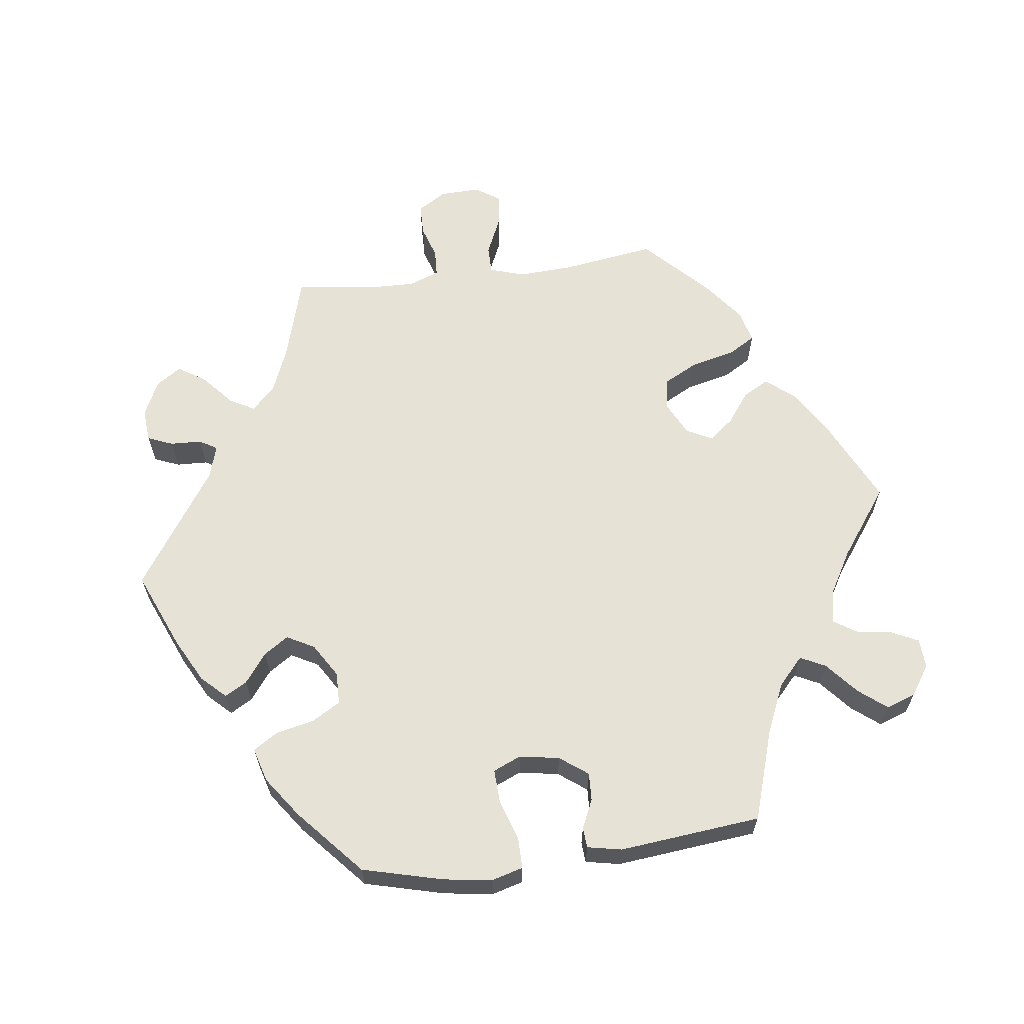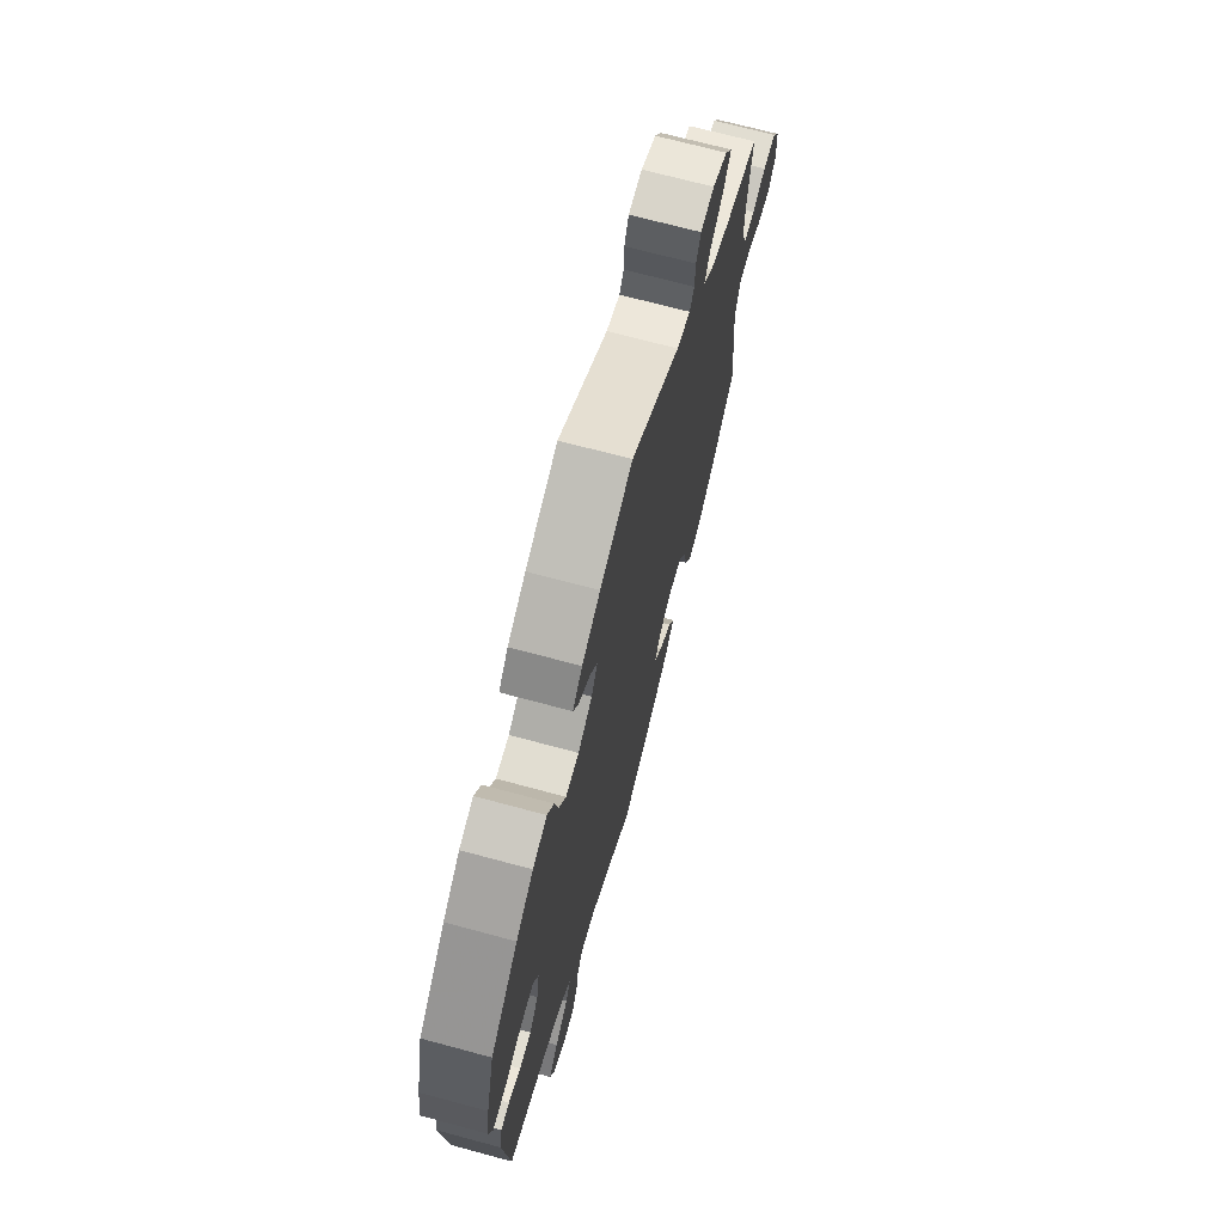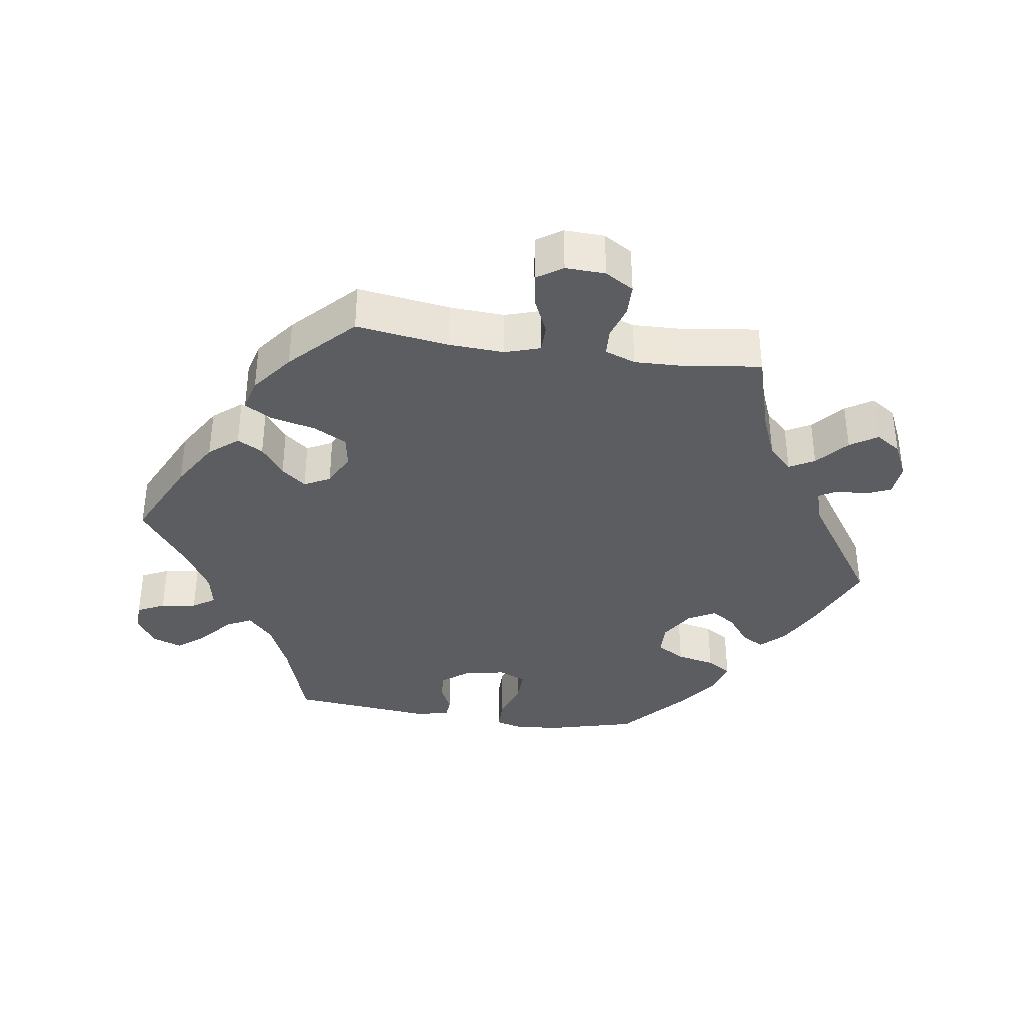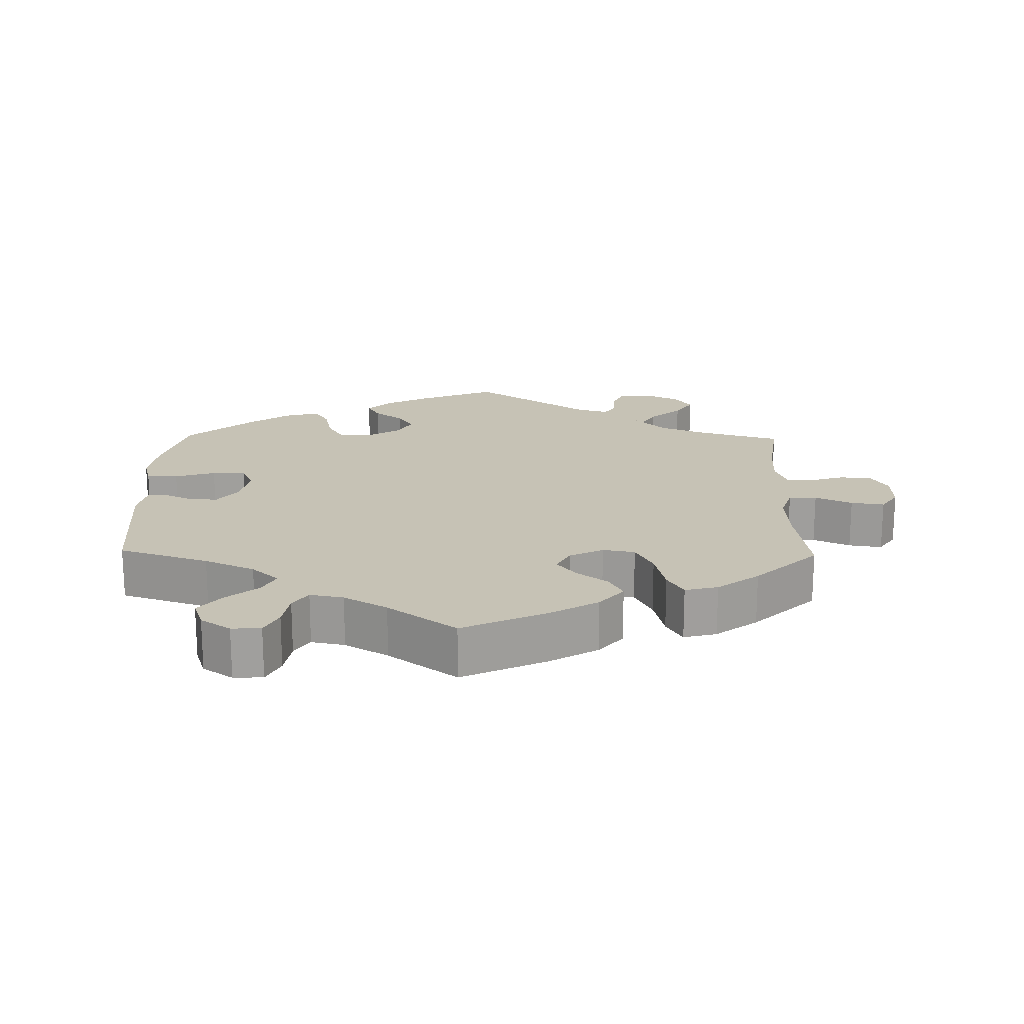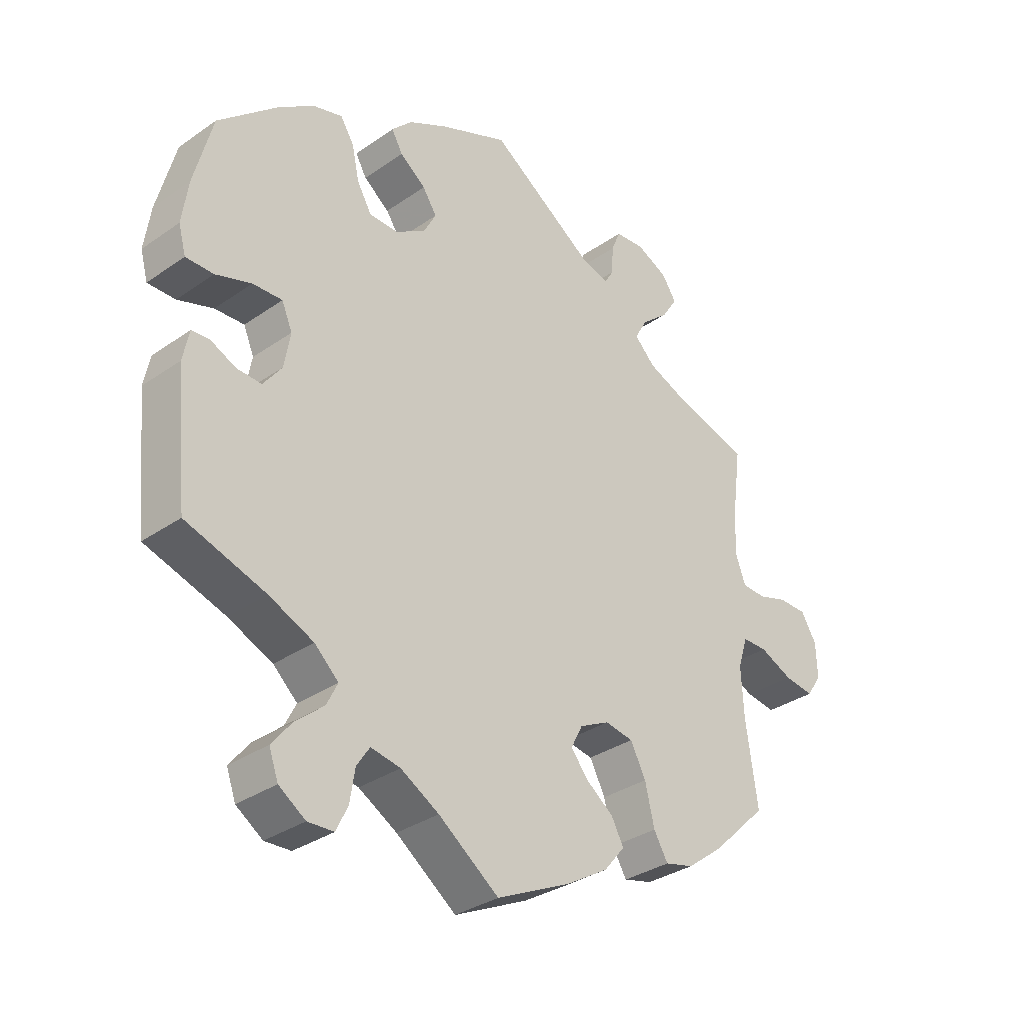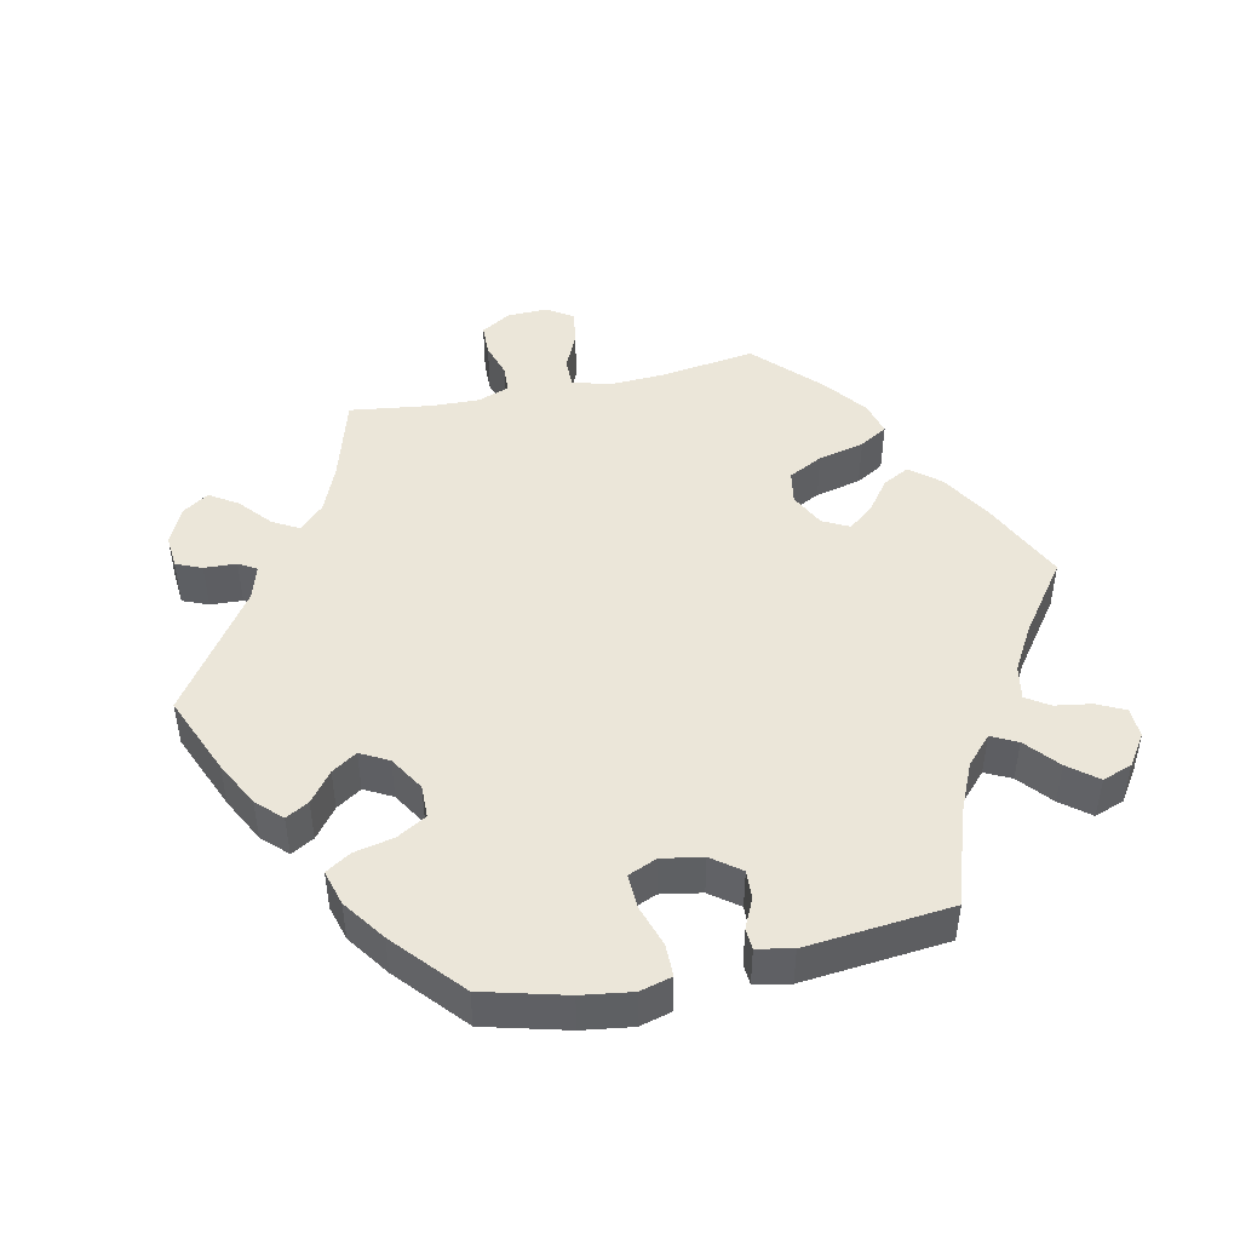
<metadata>
{"format":"obj","ext":"obj","renderer":"f3d","projection":"perspective","resolution":1024,"background":"white","views":[{"elev":63.1,"azim":82.4,"up":"+Y"},{"elev":70.0,"azim":105.1,"up":"+Z"},{"elev":-36.5,"azim":-98.5,"up":"+Y"},{"elev":18.9,"azim":-178.8,"up":"+Y"},{"elev":-33.0,"azim":133.8,"up":"+Z"},{"elev":46.7,"azim":77.9,"up":"+Y"}]}
</metadata>
<code>
v 0.371 0.07 -0.331
v 0.299 0.07 -0.363
v 0.26 0.07 -0.399
v 0.278 0.07 -0.435
v 0.324 0.07 -0.474
v 0.356 0.07 -0.514
v 0.341 0.07 -0.556
v 0.298 0.07 -0.585
v 0.256 0.07 -0.583
v 0.237 0.07 -0.544
v 0.229 0.07 -0.493
v 0.208 0.07 -0.461
v 0.16 0.07 -0.47
v 0.098 0.07 -0.506
v 0 0.07 -0.578
v -0.12 0.07 -0.521
v -0.188 0.07 -0.48
v -0.222 0.07 -0.439
v -0.202 0.07 -0.402
v -0.158 0.07 -0.369
v -0.13 0.07 -0.334
v -0.149 0.07 -0.297
v -0.197 0.07 -0.273
v -0.243 0.07 -0.281
v -0.268 0.07 -0.329
v -0.283 0.07 -0.393
v -0.306 0.07 -0.432
v -0.353 0.07 -0.42
v -0.412 0.07 -0.375
v -0.501 0.07 -0.289
v -0.482 0.07 -0.156
v -0.478 0.07 -0.077
v -0.494 0.07 -0.027
v -0.534 0.07 -0.027
v -0.587 0.07 -0.051
v -0.635 0.07 -0.058
v -0.659 0.07 -0.022
v -0.657 0.07 0.035
v -0.632 0.07 0.076
v -0.587 0.07 0.077
v -0.539 0.07 0.062
v -0.5 0.07 0.064
v -0.484 0.07 0.108
v -0.486 0.07 0.175
v -0.501 0.07 0.289
v -0.381 0.07 0.324
v -0.315 0.07 0.351
v -0.281 0.07 0.385
v -0.301 0.07 0.421
v -0.346 0.07 0.46
v -0.371 0.07 0.499
v -0.347 0.07 0.535
v -0.296 0.07 0.559
v -0.249 0.07 0.555
v -0.234 0.07 0.519
v -0.232 0.07 0.474
v -0.217 0.07 0.449
v -0.17 0.07 0.463
v -0.001 0.07 0.578
v 0.111 0.07 0.531
v 0.174 0.07 0.498
v 0.207 0.07 0.464
v 0.189 0.07 0.432
v 0.147 0.07 0.4
v 0.124 0.07 0.365
v 0.145 0.07 0.326
v 0.194 0.07 0.296
v 0.24 0.07 0.297
v 0.264 0.07 0.338
v 0.276 0.07 0.393
v 0.298 0.07 0.428
v 0.347 0.07 0.414
v 0.406 0.07 0.372
v 0.5 0.07 0.289
v 0.53 0.07 0.174
v 0.54 0.07 0.104
v 0.528 0.07 0.06
v 0.483 0.07 0.06
v 0.425 0.07 0.079
v 0.377 0.07 0.081
v 0.36 0.07 0.041
v 0.37 0.07 -0.016
v 0.4 0.07 -0.056
v 0.44 0.07 -0.054
v 0.481 0.07 -0.035
v 0.51 0.07 -0.037
v 0.52 0.07 -0.086
v 0.5 0.07 -0.289
v 0.371 0 -0.331
v 0.299 0 -0.363
v 0.26 0 -0.399
v 0.278 0 -0.435
v 0.324 0 -0.474
v 0.356 0 -0.514
v 0.341 0 -0.556
v 0.298 0 -0.585
v 0.256 0 -0.583
v 0.237 0 -0.544
v 0.229 0 -0.493
v 0.208 0 -0.461
v 0.16 0 -0.47
v 0.098 0 -0.506
v 0 0 -0.578
v -0.12 0 -0.521
v -0.188 0 -0.48
v -0.222 0 -0.439
v -0.202 0 -0.402
v -0.158 0 -0.369
v -0.13 0 -0.334
v -0.149 0 -0.297
v -0.197 0 -0.273
v -0.243 0 -0.281
v -0.268 0 -0.329
v -0.283 0 -0.393
v -0.306 0 -0.432
v -0.353 0 -0.42
v -0.412 0 -0.375
v -0.501 0 -0.289
v -0.482 0 -0.156
v -0.478 0 -0.077
v -0.494 0 -0.027
v -0.534 0 -0.027
v -0.587 0 -0.051
v -0.635 0 -0.058
v -0.659 0 -0.022
v -0.657 0 0.035
v -0.632 0 0.076
v -0.587 0 0.077
v -0.539 0 0.062
v -0.5 0 0.064
v -0.484 0 0.108
v -0.486 0 0.175
v -0.501 0 0.289
v -0.381 0 0.324
v -0.315 0 0.351
v -0.281 0 0.385
v -0.301 0 0.421
v -0.346 0 0.46
v -0.371 0 0.499
v -0.347 0 0.535
v -0.296 0 0.559
v -0.249 0 0.555
v -0.234 0 0.519
v -0.232 0 0.474
v -0.217 0 0.449
v -0.17 0 0.463
v -0.001 0 0.578
v 0.111 0 0.531
v 0.174 0 0.498
v 0.207 0 0.464
v 0.189 0 0.432
v 0.147 0 0.4
v 0.124 0 0.365
v 0.145 0 0.326
v 0.194 0 0.296
v 0.24 0 0.297
v 0.264 0 0.338
v 0.276 0 0.393
v 0.298 0 0.428
v 0.347 0 0.414
v 0.406 0 0.372
v 0.5 0 0.289
v 0.53 0 0.174
v 0.54 0 0.104
v 0.528 0 0.06
v 0.483 0 0.06
v 0.425 0 0.079
v 0.377 0 0.081
v 0.36 0 0.041
v 0.37 0 -0.016
v 0.4 0 -0.056
v 0.44 0 -0.054
v 0.481 0 -0.035
v 0.51 0 -0.037
v 0.52 0 -0.086
v 0.5 0 -0.289
f 87 88 1
f 84 85 86 87
f 83 84 87 1
f 82 83 1 2
f 81 82 2 3
f 76 77 78 79
f 76 79 80
f 75 76 80
f 74 75 80
f 73 74 80
f 72 73 80 81
f 69 70 71 72
f 68 69 72 81
f 61 62 63 64
f 61 64 65
f 58 59 60 61
f 57 58 61 65
f 53 54 55 56
f 53 56 57
f 52 53 57
f 49 50 51 52
f 48 49 52 57
f 47 48 57 65
f 44 45 46
f 43 44 46 47
f 42 43 47 65
f 38 39 40 41
f 38 41 42
f 37 38 42
f 34 35 36 37
f 33 34 37 42
f 32 33 42 65
f 28 29 30 31
f 25 26 27 28
f 24 25 28 31
f 23 24 31 32
f 17 18 19 20
f 17 20 21
f 14 15 16 17
f 13 14 17 21
f 12 13 21 22
f 8 9 10 11
f 8 11 12
f 7 8 12
f 4 5 6 7
f 4 7 12
f 3 4 12 22
f 67 68 81 3
f 66 67 3 22
f 32 65 66
f 22 23 32 66
f 89 176 175
f 175 174 173 172
f 89 175 172 171
f 90 89 171 170
f 91 90 170 169
f 167 166 165 164
f 168 167 164
f 168 164 163
f 168 163 162
f 168 162 161
f 169 168 161 160
f 160 159 158 157
f 169 160 157 156
f 152 151 150 149
f 153 152 149
f 149 148 147 146
f 153 149 146 145
f 144 143 142 141
f 145 144 141
f 145 141 140
f 140 139 138 137
f 145 140 137 136
f 153 145 136 135
f 134 133 132
f 135 134 132 131
f 153 135 131 130
f 129 128 127 126
f 130 129 126
f 130 126 125
f 125 124 123 122
f 130 125 122 121
f 153 130 121 120
f 119 118 117 116
f 116 115 114 113
f 119 116 113 112
f 120 119 112 111
f 108 107 106 105
f 109 108 105
f 105 104 103 102
f 109 105 102 101
f 110 109 101 100
f 99 98 97 96
f 100 99 96
f 100 96 95
f 95 94 93 92
f 100 95 92
f 110 100 92 91
f 91 169 156 155
f 110 91 155 154
f 154 153 120
f 154 120 111 110
f 1 89 90 2
f 2 90 91 3
f 3 91 92 4
f 4 92 93 5
f 5 93 94 6
f 6 94 95 7
f 7 95 96 8
f 8 96 97 9
f 9 97 98 10
f 10 98 99 11
f 11 99 100 12
f 12 100 101 13
f 13 101 102 14
f 14 102 103 15
f 15 103 104 16
f 16 104 105 17
f 17 105 106 18
f 18 106 107 19
f 19 107 108 20
f 20 108 109 21
f 21 109 110 22
f 22 110 111 23
f 23 111 112 24
f 24 112 113 25
f 25 113 114 26
f 26 114 115 27
f 27 115 116 28
f 28 116 117 29
f 29 117 118 30
f 30 118 119 31
f 31 119 120 32
f 32 120 121 33
f 33 121 122 34
f 34 122 123 35
f 35 123 124 36
f 36 124 125 37
f 37 125 126 38
f 38 126 127 39
f 39 127 128 40
f 40 128 129 41
f 41 129 130 42
f 42 130 131 43
f 43 131 132 44
f 44 132 133 45
f 45 133 134 46
f 46 134 135 47
f 47 135 136 48
f 48 136 137 49
f 49 137 138 50
f 50 138 139 51
f 51 139 140 52
f 52 140 141 53
f 53 141 142 54
f 54 142 143 55
f 55 143 144 56
f 56 144 145 57
f 57 145 146 58
f 58 146 147 59
f 59 147 148 60
f 60 148 149 61
f 61 149 150 62
f 62 150 151 63
f 63 151 152 64
f 64 152 153 65
f 65 153 154 66
f 66 154 155 67
f 67 155 156 68
f 68 156 157 69
f 69 157 158 70
f 70 158 159 71
f 71 159 160 72
f 72 160 161 73
f 73 161 162 74
f 74 162 163 75
f 75 163 164 76
f 76 164 165 77
f 77 165 166 78
f 78 166 167 79
f 79 167 168 80
f 80 168 169 81
f 81 169 170 82
f 82 170 171 83
f 83 171 172 84
f 84 172 173 85
f 85 173 174 86
f 86 174 175 87
f 87 175 176 88
f 88 176 89 1

</code>
